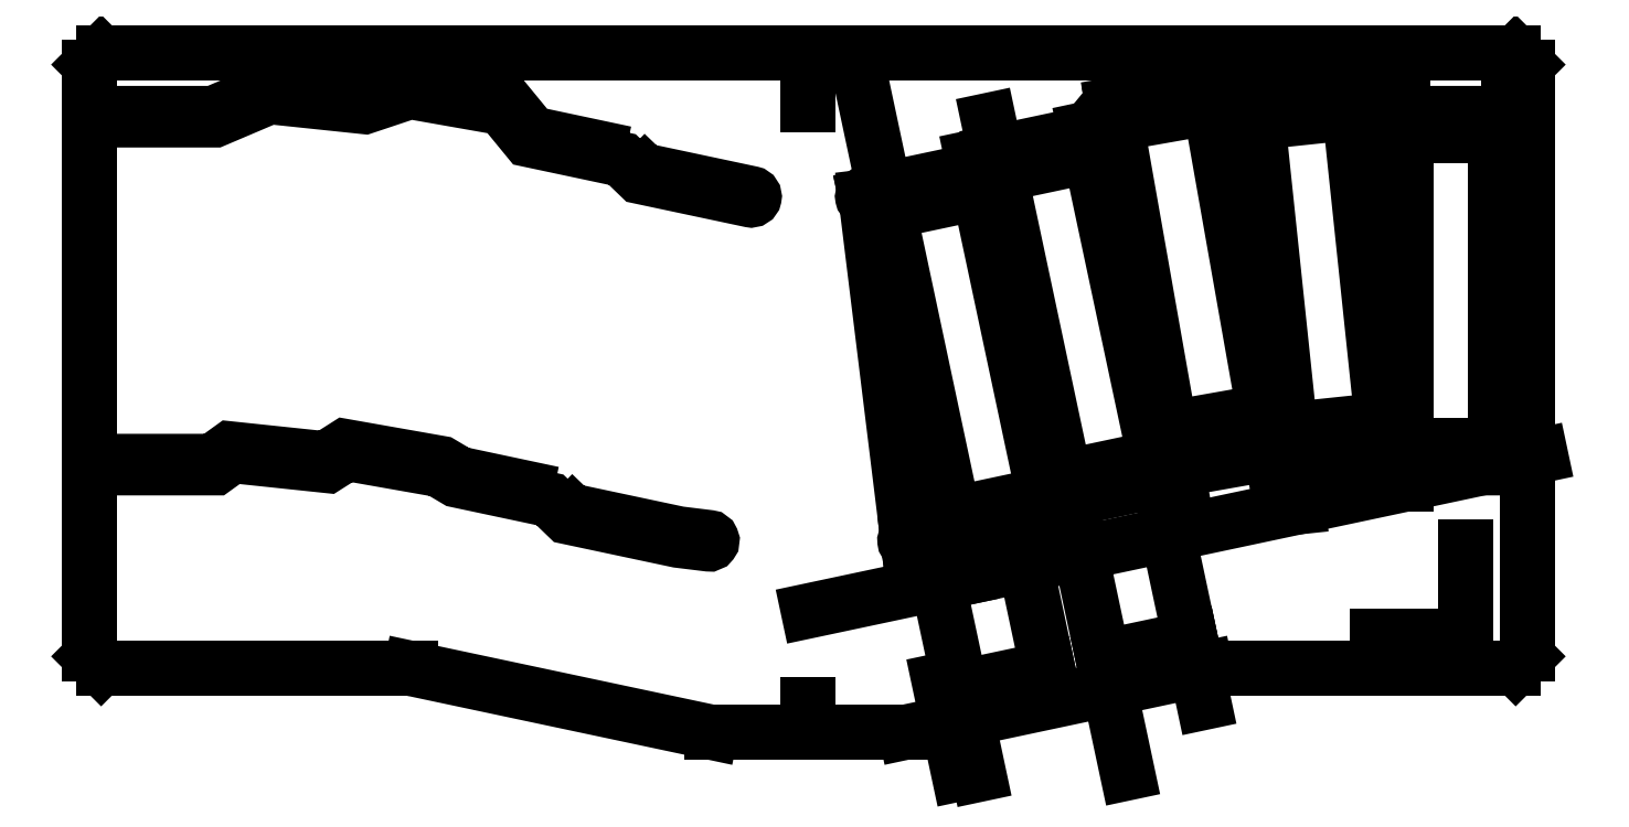
<metadata>
{"format":"dxf","ext":"dxf","renderer":"ezdxf+matplotlib","layout":"modelspace","background":"white","min_lineweight":24,"dpi":150}
</metadata>
<code>
0
SECTION
2
ENTITIES
0
LINE
8
0
10
25.93
20
64.6
30
0
11
12.44
21
61.73
31
0
0
LINE
8
0
10
43.13
20
70.3
30
0
11
29.63
21
67.43
31
0
0
LINE
8
0
10
61.63
20
77.79
30
0
11
48.04
21
75.4
31
0
0
LINE
8
0
10
83.15
20
77
30
0
11
69.43
21
75.56
31
0
0
LINE
8
0
10
106.1
20
73.42
30
0
11
92.33
21
73.42
31
0
0
LINE
8
0
10
92.33
20
25.62
30
0
11
106.1
21
25.62
31
0
0
LINE
8
0
10
74.43
20
28.02
30
0
11
88.15
21
29.46
31
0
0
LINE
8
0
10
56.34
20
28.32
30
0
11
69.93
21
30.72
31
0
0
LINE
8
0
10
39.57
20
20.68
30
0
11
53.06
21
23.55
31
0
0
LINE
8
0
10
22.37
20
14.98
30
0
11
35.87
21
17.85
31
0
0
LINE
8
0
10
23.48
20
-11.85
30
0
11
36.97
21
-8.976
31
0
0
LINE
8
0
10
45.48
20
-7.167
30
0
11
58.98
21
-4.298
31
0
0
LINE
8
0
10
87.83
20
-3.884
30
0
11
101.6
21
-3.884
31
0
0
LINE
8
0
10
106.1
20
25.62
30
0
11
106.1
21
39.42
31
0
0
LINE
8
0
10
106.1
20
42.62
30
0
11
106.1
21
56.42
31
0
0
LINE
8
0
10
106.1
20
59.62
30
0
11
106.1
21
73.42
31
0
0
LINE
8
0
10
101.6
20
-3.884
30
0
11
101.6
21
9.916
31
0
0
LINE
8
0
10
58.98
20
-4.298
30
0
11
56.11
21
9.201
31
0
0
LINE
8
0
10
36.97
20
-8.976
30
0
11
34.1
21
4.523
31
0
0
LINE
8
0
10
20.05
20
4.262
30
0
11
26.33
21
-25.28
31
0
0
LINE
8
0
10
20.19
20
-10.8
30
0
11
23.25
21
-25.2
31
0
0
LINE
8
0
10
42.06
20
8.94
30
0
11
49.28
21
-25.05
31
0
0
LINE
8
0
10
58.98
20
-4.298
30
0
11
61.08
21
-14.15
31
0
0
LINE
8
0
10
111.1
20
-6.677
30
0
11
111.1
21
84.13
31
0
0
LINE
8
0
10
108.9
20
86.33
30
0
11
1.639e-15
21
86.33
31
0
0
LINE
8
0
10
108.9
20
-8.884
30
0
11
61.51
21
-8.884
31
0
0
LINE
8
0
10
3.839e-17
20
-18.76
30
0
11
14.95
21
-18.76
31
0
0
LINE
8
0
10
15.05
20
-18.75
30
0
11
61.4
21
-8.895
31
0
0
LINE
8
0
10
3.839e-17
20
-18.76
30
0
11
0
21
-14.5
31
0
0
LINE
8
0
10
1.639e-15
20
86.33
30
0
11
0
21
78.31
31
0
0
LINE
8
0
10
42.06
20
8.94
30
0
11
27.84
21
75.86
31
0
0
LINE
8
0
10
28.38
20
70.87
30
0
11
41.28
21
10.22
31
0
0
LINE
8
0
10
25.28
20
70.09
30
0
11
37.98
21
10.32
31
0
0
LINE
8
0
10
24.45
20
5.198
30
0
11
8.822
21
78.74
31
0
0
LINE
8
0
10
20.69
20
8.478
30
0
11
8.878
21
64.05
31
0
0
LINE
8
0
10
8.878
20
64.05
30
0
11
15.89
21
6.936
31
0
0
LINE
8
0
10
108.1
20
23.42
30
0
11
108.1
21
78.67
31
0
0
LINE
8
0
10
91.83
20
78.24
30
0
11
91.83
21
19.85
31
0
0
LINE
8
0
10
92.33
20
19.62
30
0
11
92.33
21
75.28
31
0
0
LINE
8
0
10
83.63
20
77.24
30
0
11
89.67
21
19.77
31
0
0
LINE
8
0
10
75.68
20
16.09
30
0
11
69.39
21
75.95
31
0
0
LINE
8
0
10
68.76
20
77.19
30
0
11
75
21
17.78
31
0
0
LINE
8
0
10
62.3
20
76.89
30
0
11
72.74
21
17.68
31
0
0
LINE
8
0
10
47.17
20
77.44
30
0
11
58.2
21
14.89
31
0
0
LINE
8
0
10
42.75
20
74.47
30
0
11
55.66
21
13.73
31
0
0
LINE
8
0
10
7.91e-15
20
0
30
0
11
113.1
21
24.05
31
0
0
LINE
8
0
10
111
20
84.48
30
0
11
109.3
21
86.19
31
0
0
LINE
8
0
10
111
20
-7.03
30
0
11
109.3
21
-8.737
31
0
0
ARC
8
0
10
108.9
20
85.83
30
0
40
0.5
210
0
220
-0
230
1
50
45
51
90
0
ARC
8
0
10
110.6
20
84.13
30
0
40
0.5
210
-0
220
0
230
1
50
0
51
45
0
ARC
8
0
10
110.6
20
-6.677
30
0
40
0.5
210
0
220
0
230
1
50
-45
51
0
0
ARC
8
0
10
108.9
20
-8.384
30
0
40
0.5
210
-0
220
0
230
1
50
270
51
315
0
ARC
8
0
10
61.51
20
-9.384
30
0
40
0.5
210
0
220
-0
230
1
50
90
51
102
0
ARC
8
0
10
14.95
20
-18.26
30
0
40
0.5
210
0
220
0
230
1
50
270
51
282
0
LINE
8
0
10
20.06
20
11.42
30
0
11
36.99
21
15.02
31
0
0
LINE
8
0
10
56.89
20
22.33
30
0
11
71.46
21
24.9
31
0
0
LINE
8
0
10
74.45
20
23
30
0
11
89.17
21
24.54
31
0
0
LINE
8
0
10
91.83
20
22.62
30
0
11
108.1
21
22.62
31
0
0
LINE
8
0
10
89.17
20
24.54
30
0
11
91.83
21
22.62
31
0
0
LINE
8
0
10
71.46
20
24.9
30
0
11
74.45
21
23
31
0
0
LINE
8
0
10
54.18
20
20.72
30
0
11
56.89
21
22.33
31
0
0
LINE
8
0
10
20.06
20
11.42
30
0
11
15.41
21
10.85
31
0
0
LINE
8
0
10
39.7
20
17.64
30
0
11
54.18
21
20.72
31
0
0
LINE
8
0
10
36.99
20
15.02
30
0
11
39.7
21
17.64
31
0
0
LINE
8
0
10
11.81
20
64.67
30
0
11
25.8
21
67.64
31
0
0
LINE
8
0
10
28.51
20
70.26
30
0
11
42.99
21
73.34
31
0
0
LINE
8
0
10
47.03
20
78.26
30
0
11
61.6
21
80.83
31
0
0
LINE
8
0
10
68.62
20
78.49
30
0
11
83.34
21
80.04
31
0
0
LINE
8
0
10
91.83
20
76.42
30
0
11
108.1
21
76.42
31
0
0
LINE
8
0
10
83.34
20
80.04
30
0
11
91.83
21
76.42
31
0
0
LINE
8
0
10
68.62
20
78.49
30
0
11
61.6
21
80.83
31
0
0
LINE
8
0
10
47.03
20
78.26
30
0
11
42.99
21
73.34
31
0
0
LINE
8
0
10
28.51
20
70.26
30
0
11
25.8
21
67.64
31
0
0
LINE
8
0
10
11.81
20
64.67
30
0
11
8.878
21
64.05
31
0
0
LWPOLYLINE
8
0
90
22
70
1
43
0
10
11.92
20
64.18
10
8.982
20
63.56
42
-1
10
8.774
20
64.53
10
11.71
20
65.16
10
25.56
20
68.1
10
28.27
20
70.72
10
42.72
20
73.79
10
46.76
20
78.72
10
61.64
20
81.35
10
68.68
20
79
10
83.41
20
80.55
10
91.93
20
76.92
10
108.1
20
76.92
42
-1
10
108.1
20
75.92
10
91.73
20
75.92
10
83.26
20
79.53
10
68.56
20
77.98
10
61.56
20
80.32
10
47.3
20
77.8
10
43.27
20
72.89
10
28.76
20
69.8
10
26.04
20
67.18
0
LWPOLYLINE
8
0
90
22
70
1
43
0
10
20.15
20
10.93
10
15.47
20
10.35
42
-1
10
15.35
20
11.35
10
19.98
20
11.91
10
36.74
20
15.48
10
39.46
20
18.1
10
53.99
20
21.19
10
56.71
20
22.8
10
71.57
20
25.42
10
74.57
20
23.51
10
89.31
20
25.06
10
91.99
20
23.12
10
108.1
20
23.12
42
-1
10
108.1
20
22.12
10
91.67
20
22.12
10
89.03
20
24.03
10
74.33
20
22.48
10
71.36
20
24.37
10
57.07
20
21.85
10
54.36
20
20.24
10
39.94
20
17.18
10
37.23
20
14.56
0
LINE
8
0
10
3.839e-17
20
-18.76
30
0
11
-14.95
21
-18.76
31
0
0
ARC
8
0
10
-14.95
20
-18.26
30
0
40
0.5
210
0
220
0
230
1
50
258
51
270
0
LINE
8
0
10
-15.05
20
-18.75
30
0
11
-61.4
21
-8.895
31
0
0
ARC
8
0
10
-61.51
20
-9.384
30
0
40
0.5
210
0
220
-0
230
1
50
78
51
90
0
LINE
8
0
10
-108.9
20
-8.884
30
0
11
-61.51
21
-8.884
31
0
0
ARC
8
0
10
-108.9
20
-8.384
30
0
40
0.5
210
0
220
0
230
1
50
225
51
270
0
LINE
8
0
10
-111
20
-7.03
30
0
11
-109.3
21
-8.737
31
0
0
ARC
8
0
10
-110.6
20
-6.677
30
0
40
0.5
210
0
220
0
230
1
50
180
51
225
0
LINE
8
0
10
-111.1
20
-6.677
30
0
11
-111.1
21
84.13
31
0
0
ARC
8
0
10
-110.6
20
84.13
30
0
40
0.5
210
0
220
0
230
1
50
135
51
180
0
LINE
8
0
10
-111
20
84.48
30
0
11
-109.3
21
86.19
31
0
0
ARC
8
0
10
-108.9
20
85.83
30
0
40
0.5
210
0
220
-0
230
1
50
90
51
135
0
LINE
8
0
10
-108.9
20
86.33
30
0
11
-3.458e-15
21
86.33
31
0
0
LWPOLYLINE
8
0
90
22
70
1
43
0
10
-39.46
20
18.1
10
-53.99
20
21.19
10
-56.71
20
22.8
10
-71.57
20
25.42
10
-74.57
20
23.51
10
-89.31
20
25.06
10
-91.99
20
23.12
10
-108.1
20
23.12
42
1
10
-108.1
20
22.12
10
-91.67
20
22.12
10
-89.03
20
24.03
10
-74.33
20
22.48
10
-71.36
20
24.37
10
-57.07
20
21.85
10
-54.36
20
20.24
10
-39.94
20
17.18
10
-37.23
20
14.56
10
-20.15
20
10.93
10
-15.47
20
10.35
42
1
10
-15.35
20
11.35
10
-19.98
20
11.91
10
-36.74
20
15.48
0
LWPOLYLINE
8
0
90
22
70
1
43
0
10
-28.27
20
70.72
10
-25.56
20
68.1
10
-11.71
20
65.16
10
-8.774
20
64.53
42
-1
10
-8.982
20
63.56
10
-11.92
20
64.18
10
-26.04
20
67.18
10
-28.76
20
69.8
10
-43.27
20
72.89
10
-47.3
20
77.8
10
-61.56
20
80.32
10
-68.56
20
77.98
10
-83.26
20
79.53
10
-91.73
20
75.92
10
-108.1
20
75.92
42
-1
10
-108.1
20
76.92
10
-91.93
20
76.92
10
-83.41
20
80.55
10
-68.68
20
79
10
-61.64
20
81.35
10
-46.76
20
78.72
10
-42.72
20
73.79
0
ENDSEC
0
EOF

</code>
